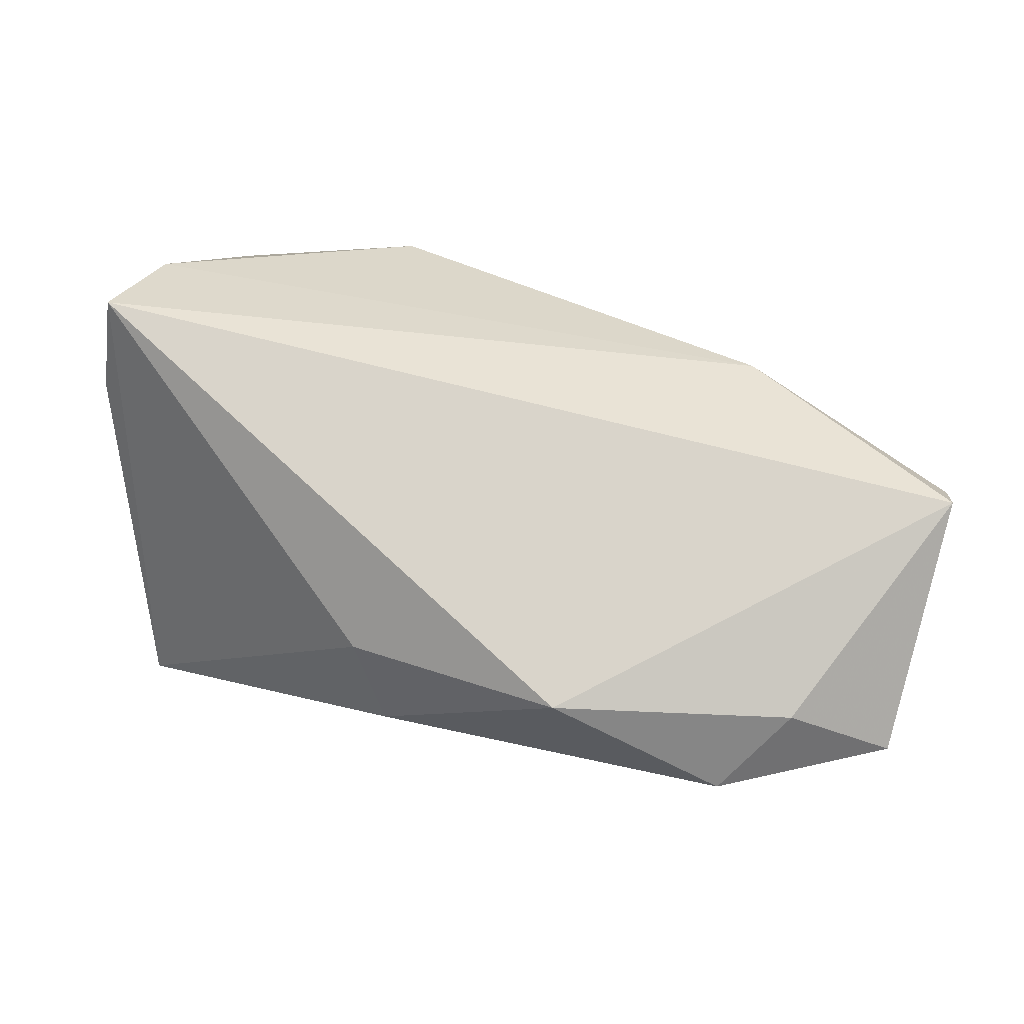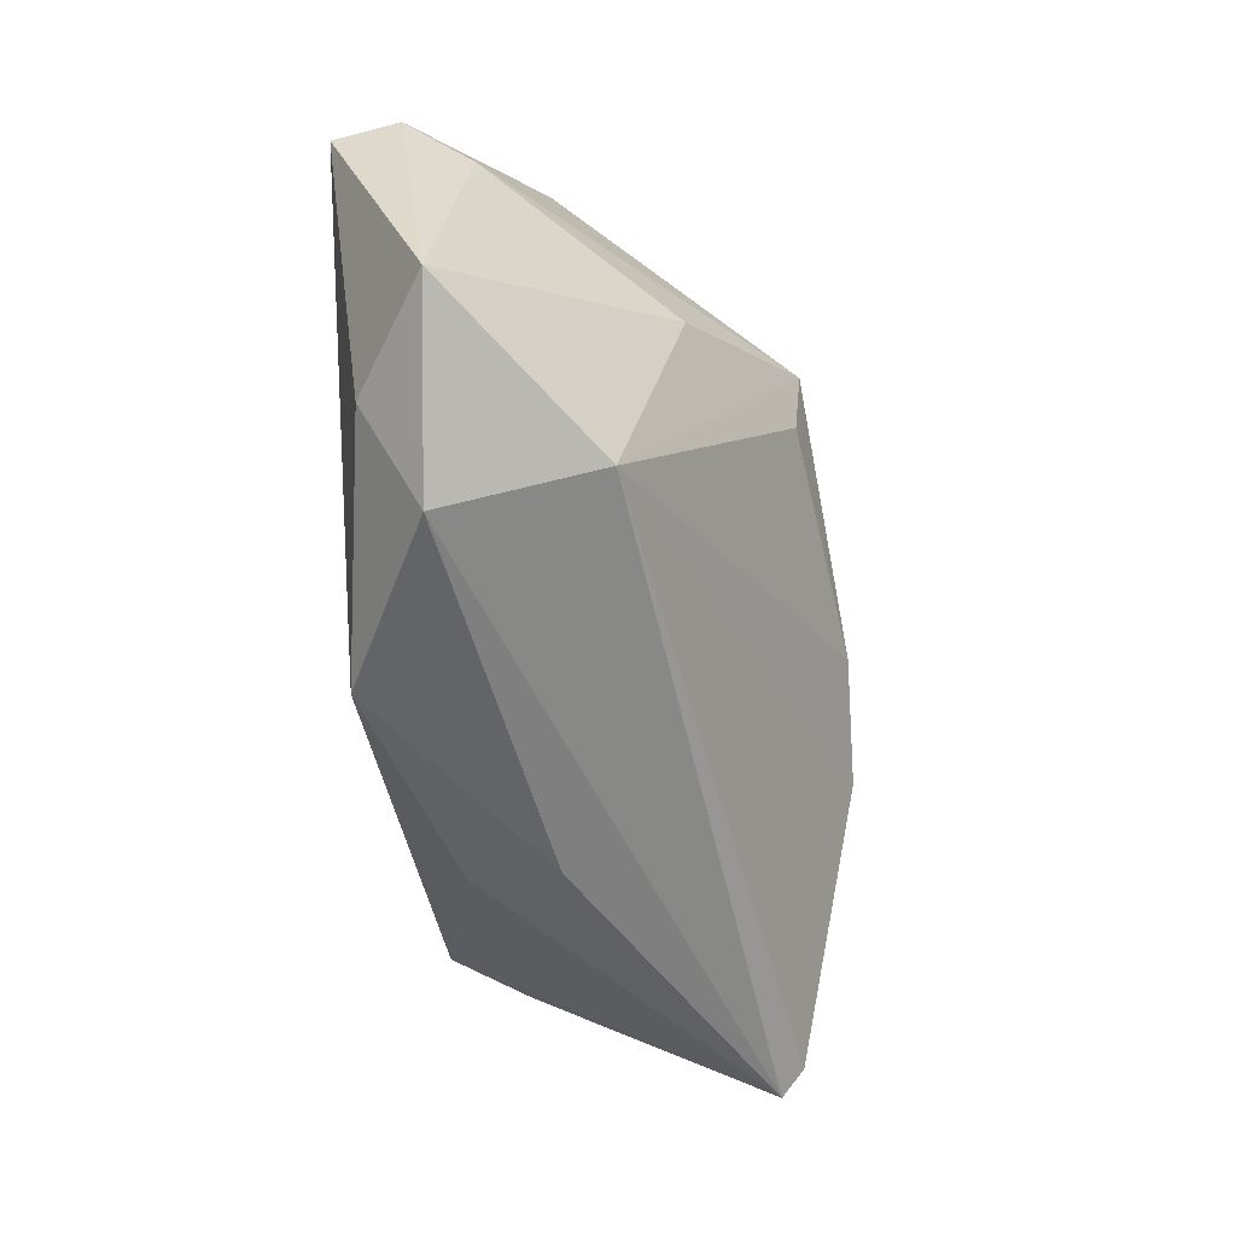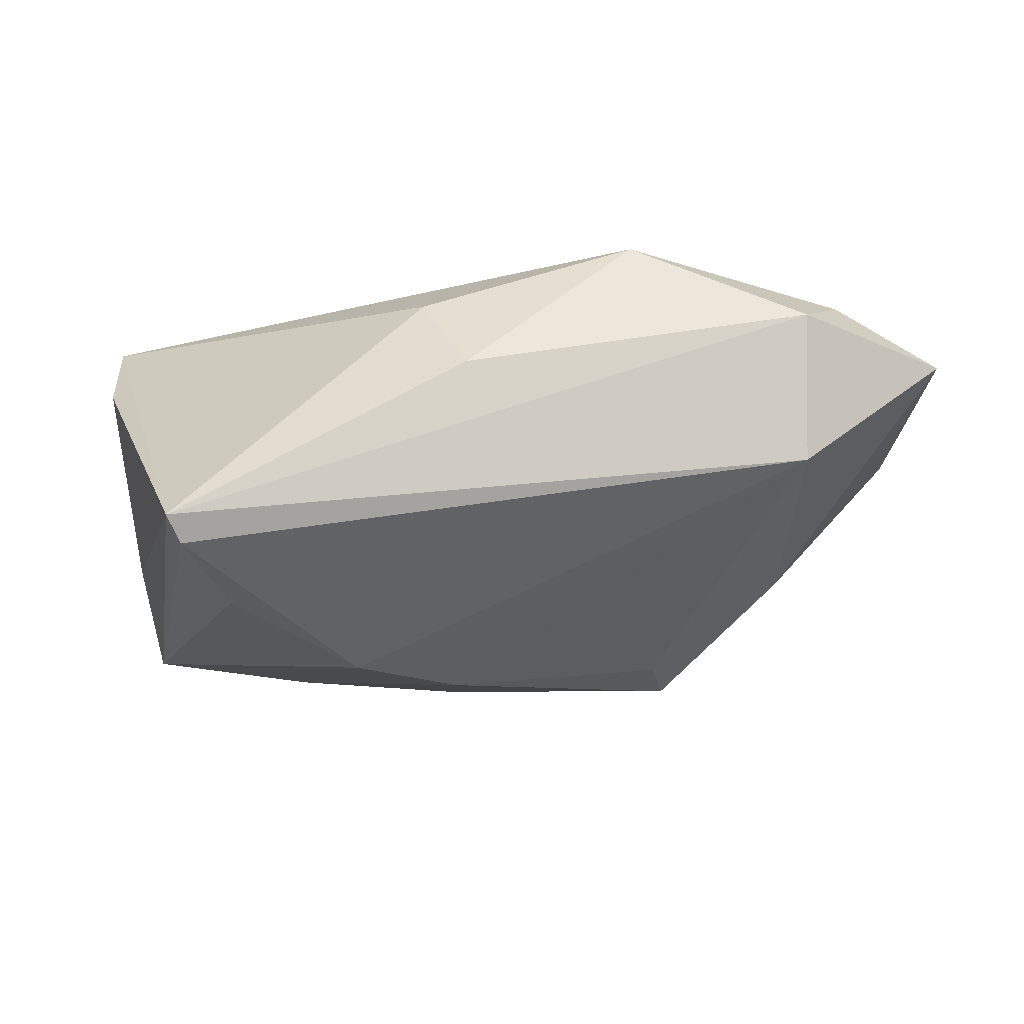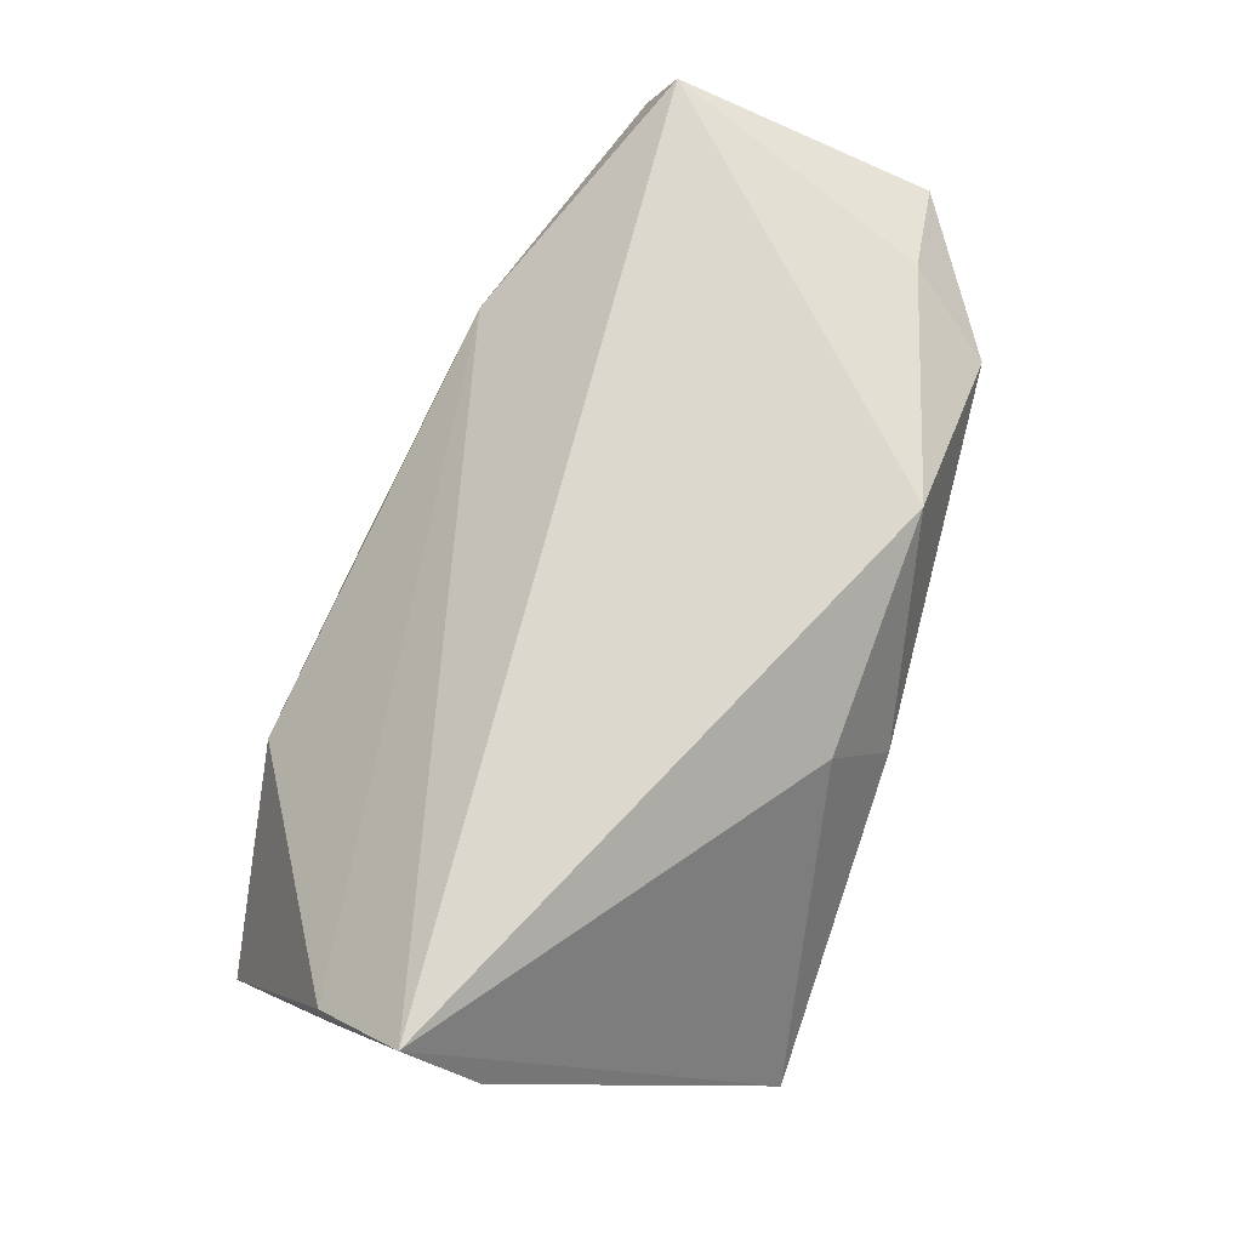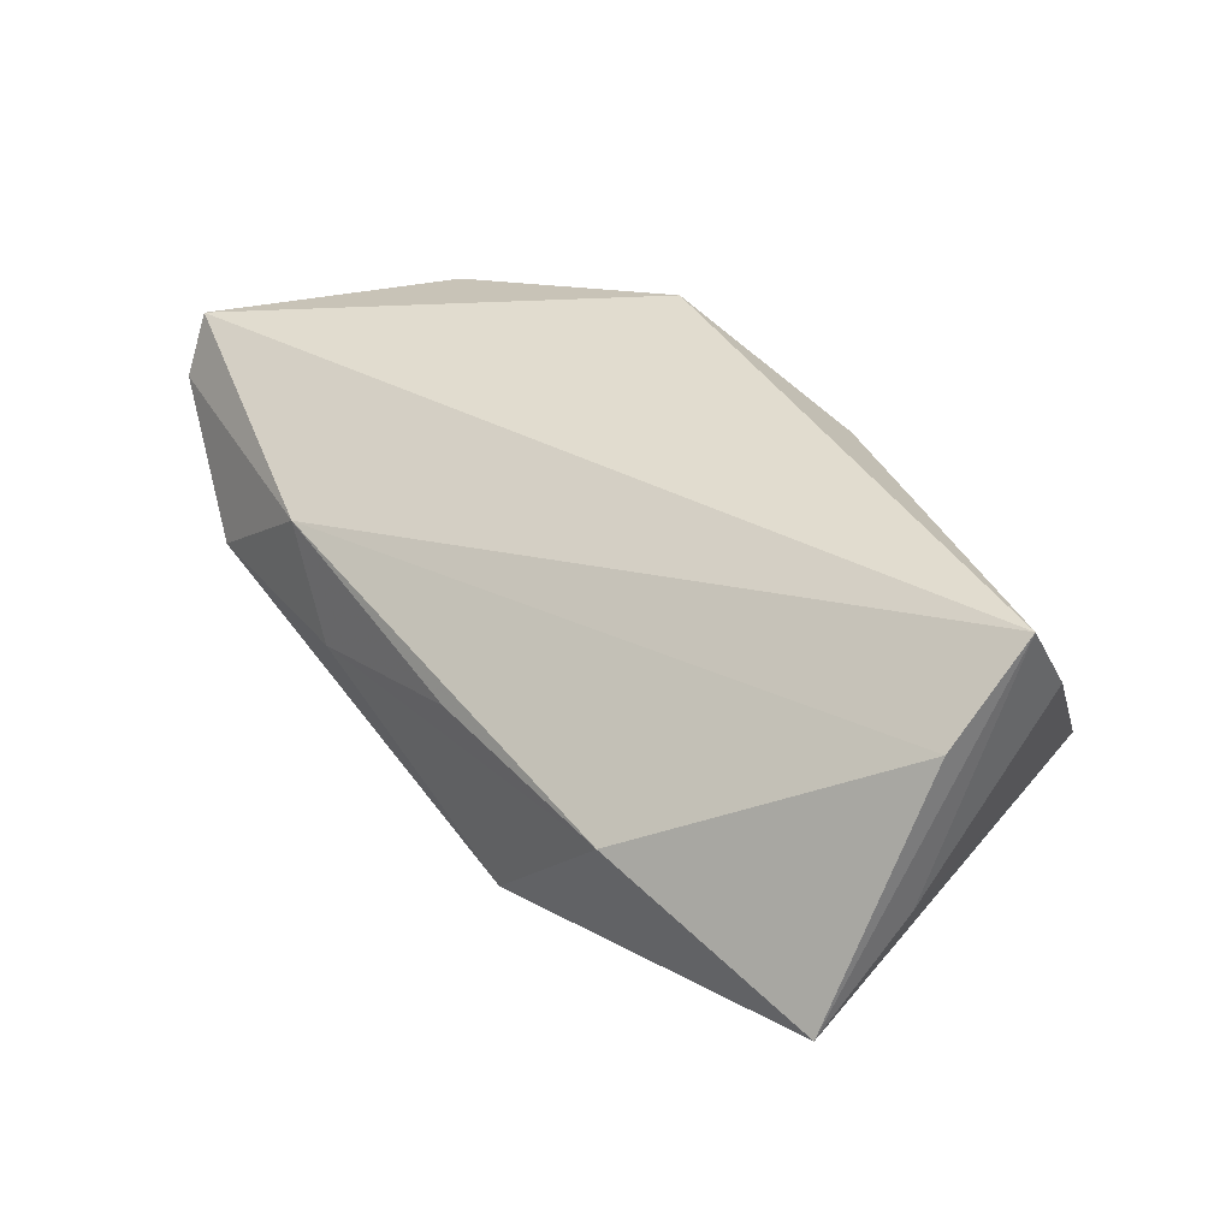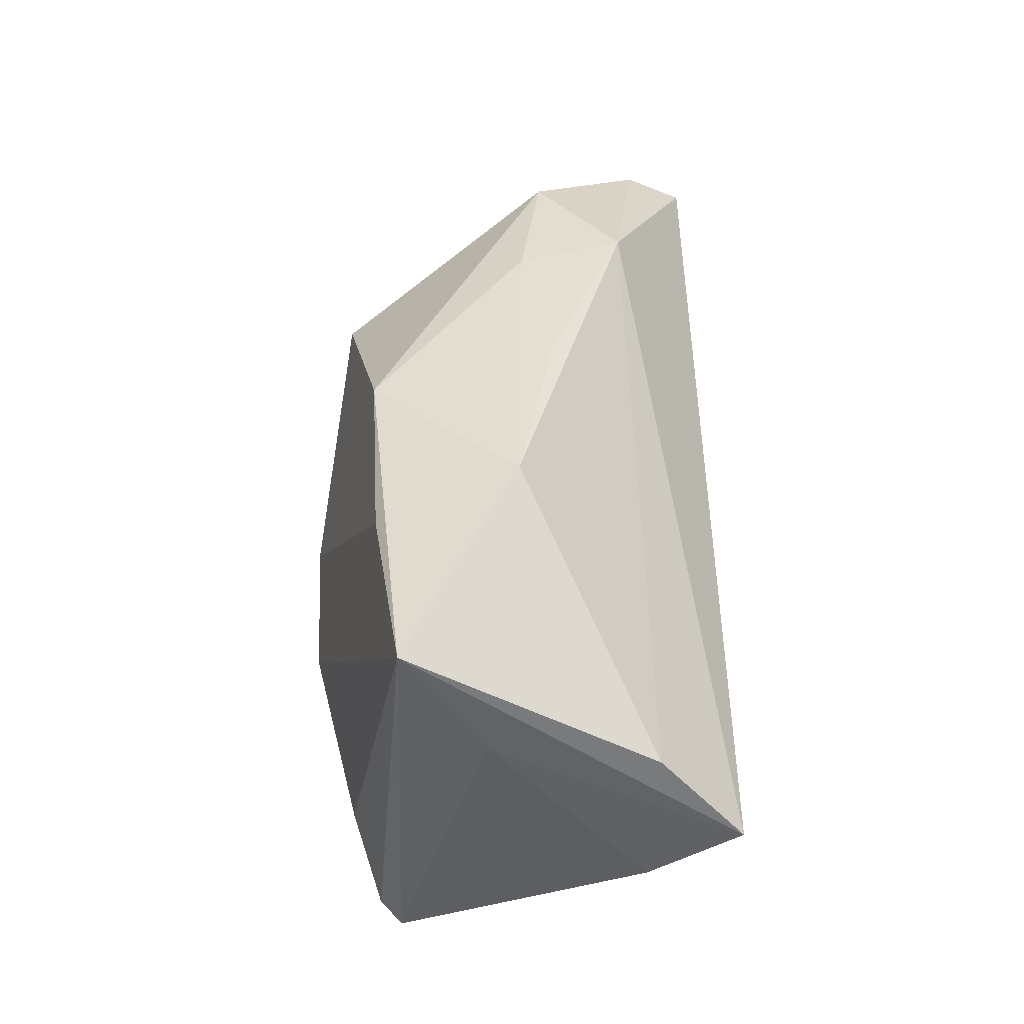
<metadata>
{"format":"obj","ext":"obj","renderer":"f3d","projection":"perspective","resolution":1024,"background":"white","views":[{"elev":74.8,"azim":17.7,"up":"+Z"},{"elev":-52.6,"azim":94.2,"up":"+Y"},{"elev":-22.9,"azim":-2.2,"up":"+Z"},{"elev":72.6,"azim":-71.7,"up":"+Z"},{"elev":34.5,"azim":-139.6,"up":"+Z"},{"elev":45.2,"azim":-90.9,"up":"+Y"}]}
</metadata>
<code>
v 0.06151 -0.01868 0.01134
v -0.04057 -0.03368 -0.01851
v 0.05972 0.0125 0.02329
v -0.0175 -0.006481 -0.02907
v 0.04766 -0.02018 0.01945
v -0.03888 -0.03099 -0.02126
v 0.04144 -0.03052 0.0129
v -0.05408 -0.002902 0.01238
v 0.04142 -0.02467 -0.005586
v 0.03006 0.02686 0.01216
v -0.05458 0.005165 0.02329
v -0.03371 -0.01846 -0.02438
v 0.04521 0.02452 0.001584
v -0.04916 0.03129 -0.01634
v -0.004284 0.0002658 -0.02918
v 0.05964 0.01605 0.01596
v 0.02569 0.01441 -0.0252
v 0.01829 -0.02889 0.02329
v 0.05876 0.007238 0.007701
v -0.02316 0.03514 -0.002478
v -0.003702 -0.03368 0.003469
v -0.005164 0.03126 -0.02029
v -0.05129 0.01774 -0.006511
v 0.02362 0.02886 -0.001326
v -0.009406 -0.02768 0.01458
v -0.02721 0.02998 -0.01946
v 0.02375 0.007151 -0.02434
v 0.001759 0.03192 0.002221
v -0.05221 0.01605 0.0132
v 0.0411 0.00219 -0.01288
f 14 11 29
f 3 1 16
f 5 1 3
f 23 11 14
f 11 23 8
f 9 30 1
f 14 29 20
f 20 22 14
f 17 22 13
f 17 9 27
f 30 9 17
f 13 16 19
f 19 17 13
f 30 17 19
f 19 16 1
f 1 30 19
f 18 5 3
f 3 11 18
f 2 8 23
f 14 6 2
f 2 23 14
f 11 8 2
f 6 9 2
f 13 22 24
f 22 20 24
f 4 9 6
f 21 2 7
f 7 2 9
f 7 18 21
f 7 9 1
f 1 5 7
f 5 18 7
f 25 18 11
f 11 2 25
f 21 18 25
f 25 2 21
f 10 16 13
f 13 24 10
f 3 16 10
f 10 11 3
f 10 29 11
f 10 20 29
f 15 17 27
f 27 9 15
f 9 4 15
f 22 17 15
f 12 6 14
f 14 4 12
f 12 4 6
f 28 24 20
f 20 10 28
f 28 10 24
f 26 4 14
f 26 15 4
f 14 22 26
f 22 15 26

</code>
